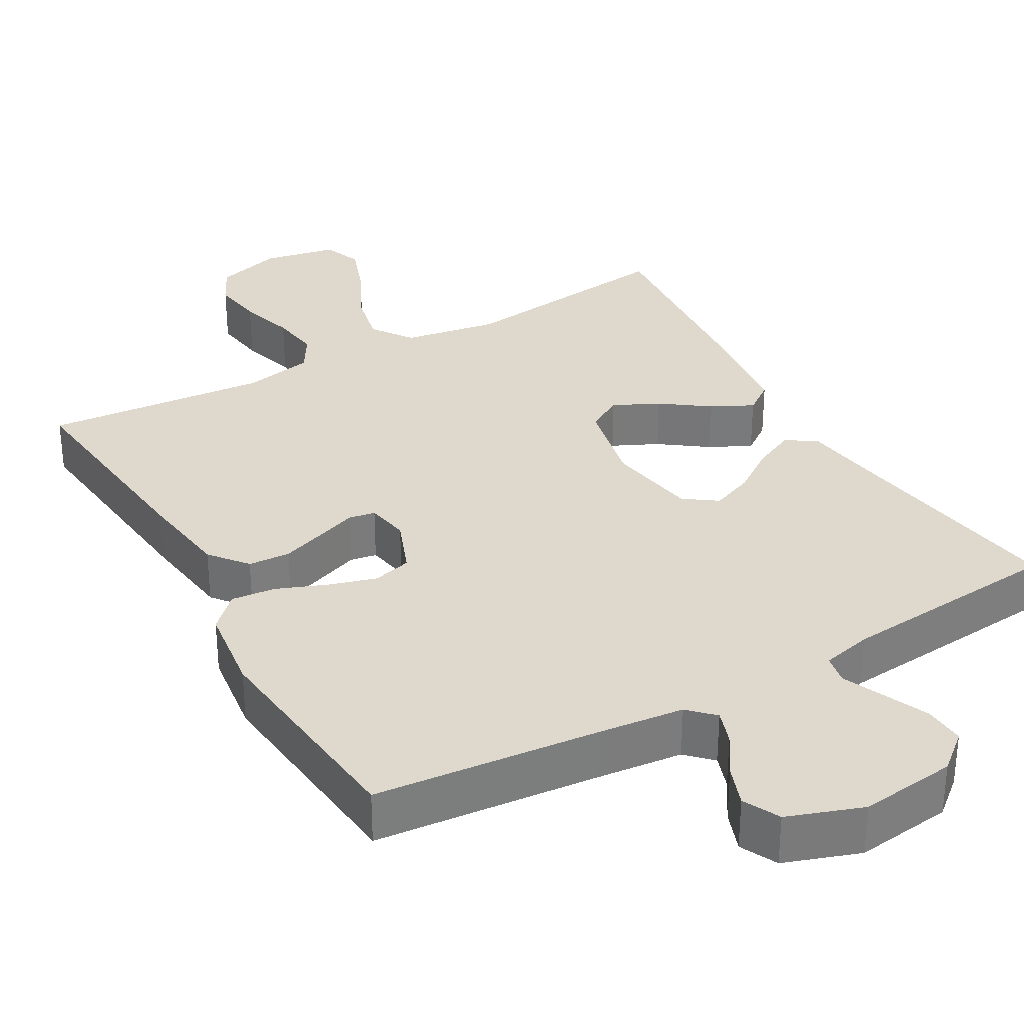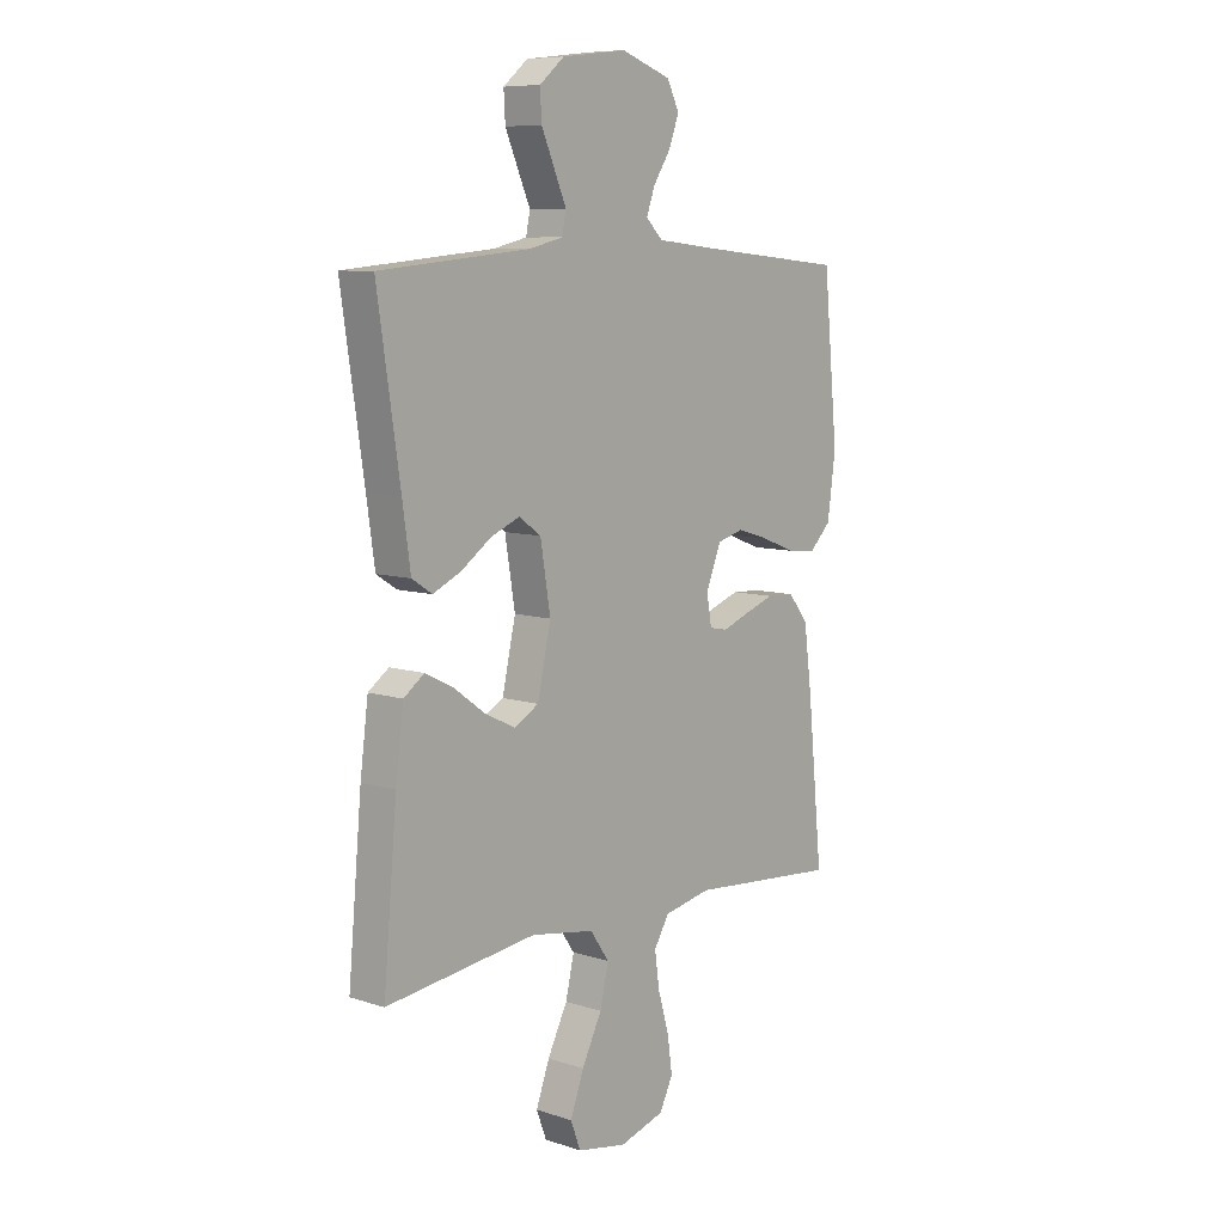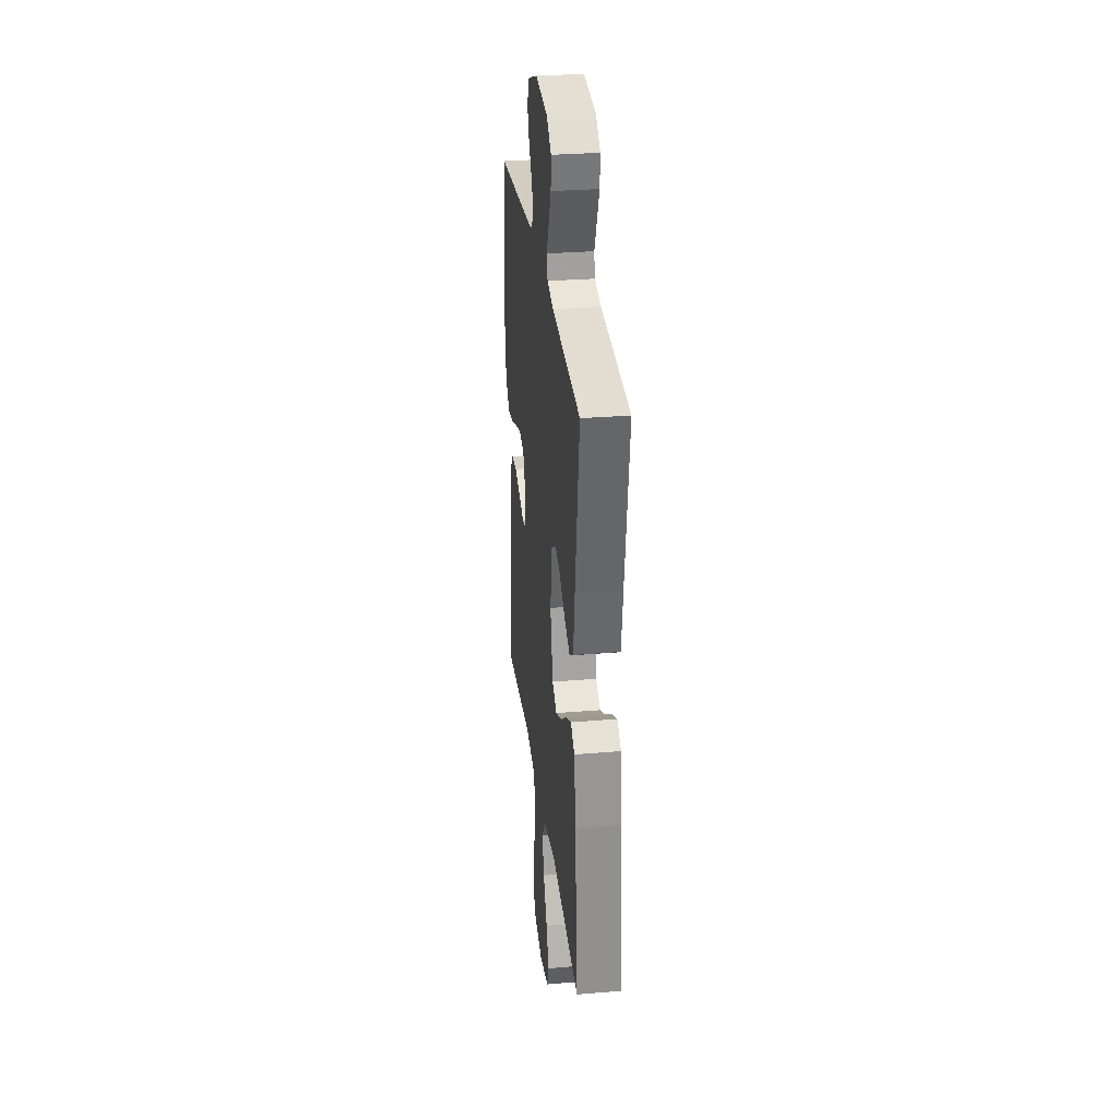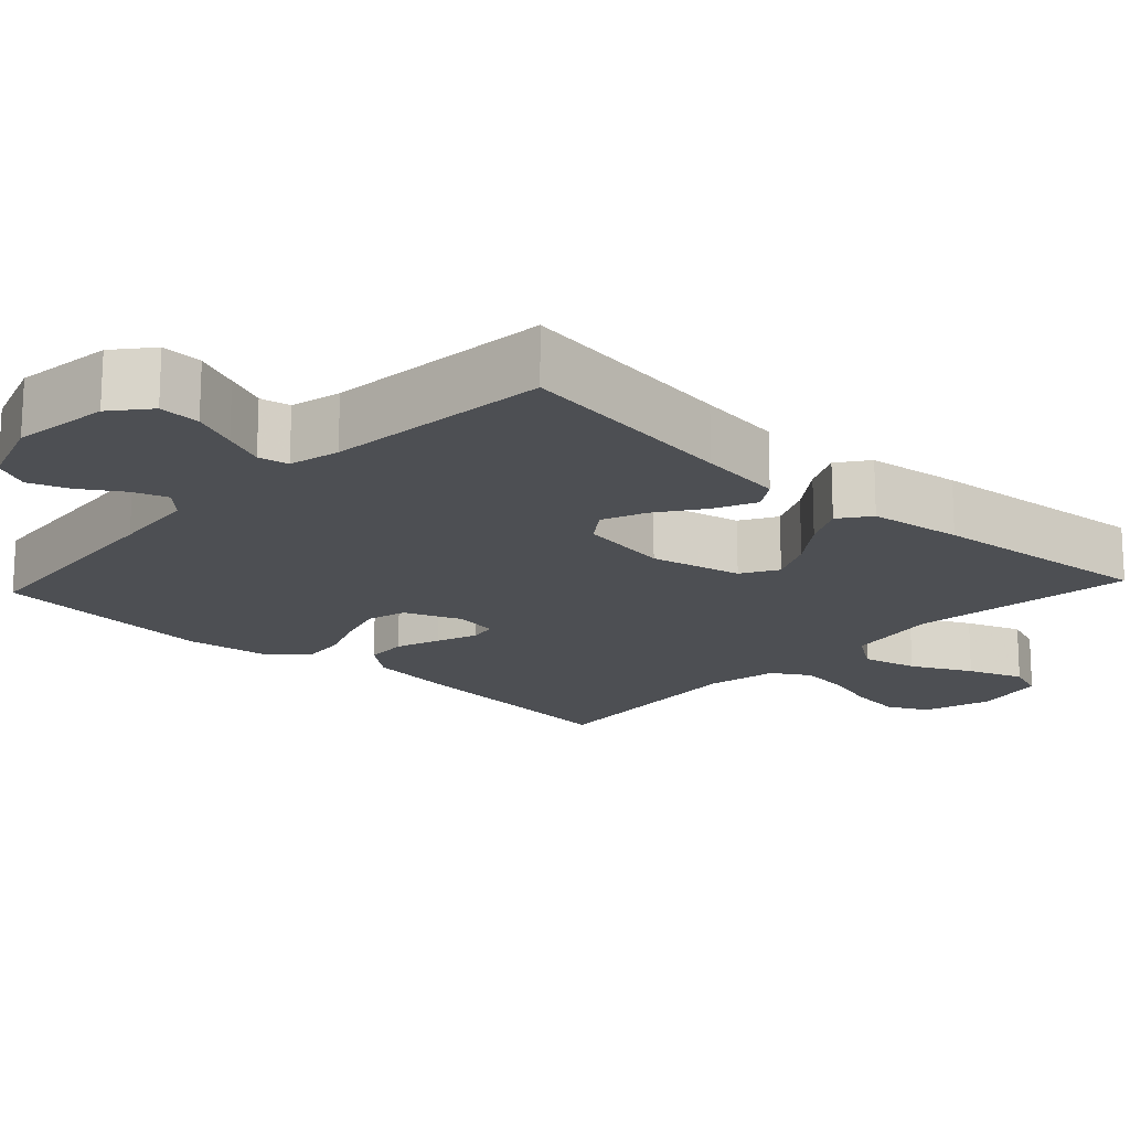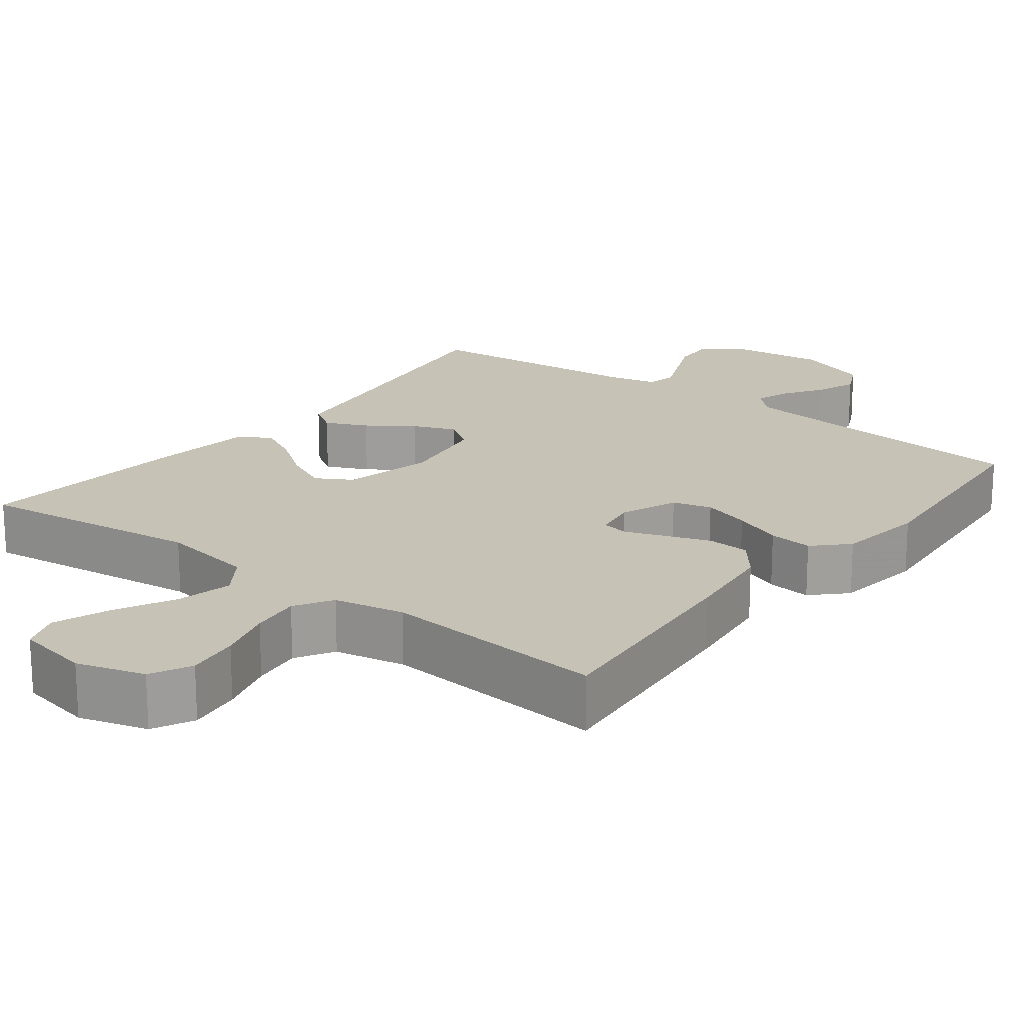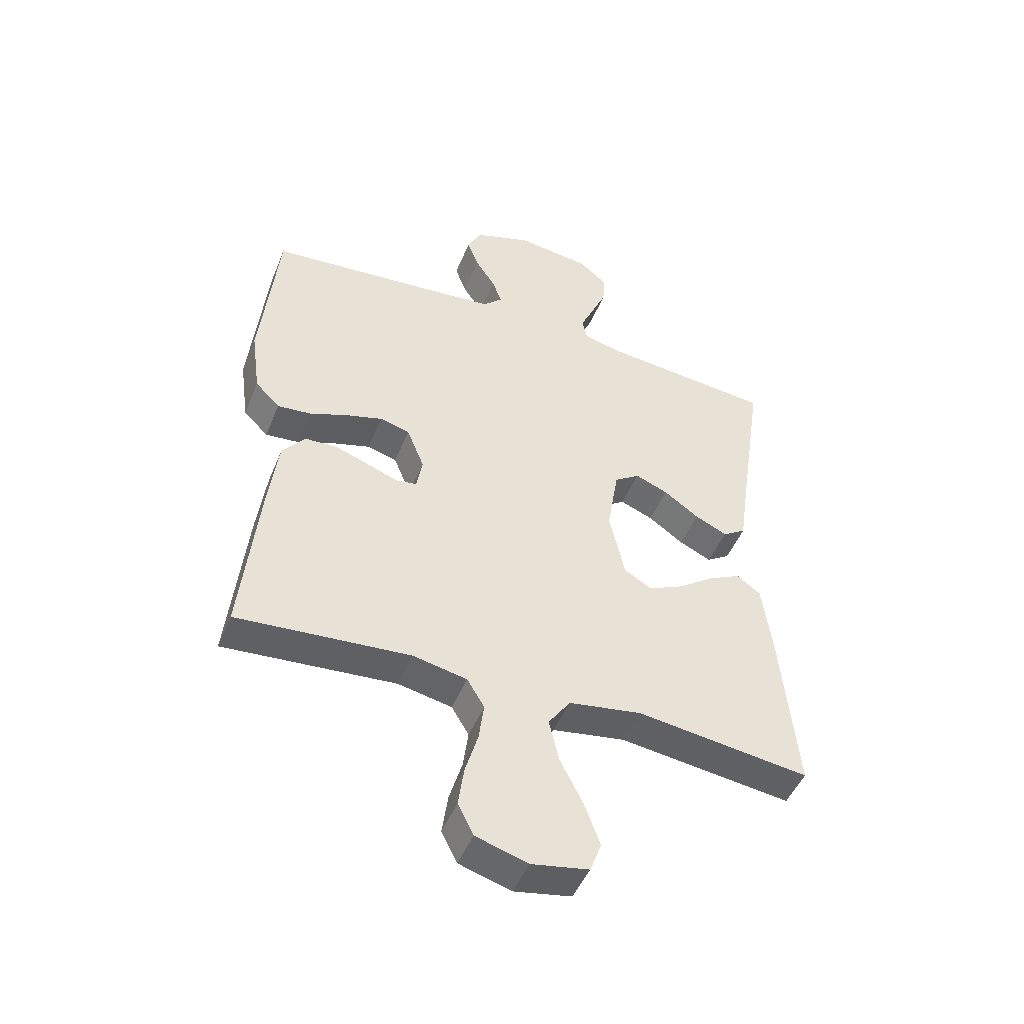
<metadata>
{"format":"obj","ext":"obj","renderer":"f3d","projection":"perspective","resolution":1024,"background":"white","views":[{"elev":32.2,"azim":-29.7,"up":"+Y"},{"elev":8.5,"azim":131.1,"up":"+Z"},{"elev":29.9,"azim":83.0,"up":"+Z"},{"elev":-17.5,"azim":47.1,"up":"+Y"},{"elev":19.2,"azim":-142.3,"up":"+Y"},{"elev":-48.5,"azim":-21.8,"up":"+Z"}]}
</metadata>
<code>
v 0.5 0.07 0.5
v 0.455 0.07 0.2
v 0.439 0.07 0.087
v 0.399 0.07 0.061
v 0.343 0.07 0.087
v 0.282 0.07 0.13
v 0.225 0.07 0.153
v 0.181 0.07 0.122
v 0.161 0.07 0
v 0.188 0.07 -0.121
v 0.236 0.07 -0.149
v 0.297 0.07 -0.12
v 0.36 0.07 -0.074
v 0.416 0.07 -0.046
v 0.457 0.07 -0.076
v 0.473 0.07 -0.2
v 0.5 0.07 -0.5
v 0.2 0.07 -0.462
v 0.073 0.07 -0.483
v 0.035 0.07 -0.538
v 0.052 0.07 -0.612
v 0.092 0.07 -0.692
v 0.119 0.07 -0.766
v 0.099 0.07 -0.819
v 0 0.07 -0.838
v -0.09 0.07 -0.811
v -0.117 0.07 -0.757
v -0.107 0.07 -0.686
v -0.085 0.07 -0.611
v -0.076 0.07 -0.544
v -0.106 0.07 -0.494
v -0.2 0.07 -0.475
v -0.5 0.07 -0.5
v -0.47 0.07 -0.2
v -0.454 0.07 -0.076
v -0.414 0.07 -0.026
v -0.358 0.07 -0.023
v -0.299 0.07 -0.044
v -0.245 0.07 -0.064
v -0.209 0.07 -0.058
v -0.199 0.07 0
v -0.229 0.07 0.076
v -0.281 0.07 0.09
v -0.345 0.07 0.071
v -0.411 0.07 0.045
v -0.47 0.07 0.039
v -0.513 0.07 0.082
v -0.529 0.07 0.2
v -0.5 0.07 0.5
v -0.2 0.07 0.528
v -0.086 0.07 0.54
v -0.053 0.07 0.573
v -0.069 0.07 0.619
v -0.104 0.07 0.673
v -0.124 0.07 0.727
v -0.1 0.07 0.776
v 0 0.07 0.811
v 0.129 0.07 0.795
v 0.178 0.07 0.754
v 0.175 0.07 0.699
v 0.149 0.07 0.639
v 0.125 0.07 0.584
v 0.133 0.07 0.544
v 0.2 0.07 0.528
v 0.5 0 0.5
v 0.455 0 0.2
v 0.439 0 0.087
v 0.399 0 0.061
v 0.343 0 0.087
v 0.282 0 0.13
v 0.225 0 0.153
v 0.181 0 0.122
v 0.161 0 0
v 0.188 0 -0.121
v 0.236 0 -0.149
v 0.297 0 -0.12
v 0.36 0 -0.074
v 0.416 0 -0.046
v 0.457 0 -0.076
v 0.473 0 -0.2
v 0.5 0 -0.5
v 0.2 0 -0.462
v 0.073 0 -0.483
v 0.035 0 -0.538
v 0.052 0 -0.612
v 0.092 0 -0.692
v 0.119 0 -0.766
v 0.099 0 -0.819
v 0 0 -0.838
v -0.09 0 -0.811
v -0.117 0 -0.757
v -0.107 0 -0.686
v -0.085 0 -0.611
v -0.076 0 -0.544
v -0.106 0 -0.494
v -0.2 0 -0.475
v -0.5 0 -0.5
v -0.47 0 -0.2
v -0.454 0 -0.076
v -0.414 0 -0.026
v -0.358 0 -0.023
v -0.299 0 -0.044
v -0.245 0 -0.064
v -0.209 0 -0.058
v -0.199 0 0
v -0.229 0 0.076
v -0.281 0 0.09
v -0.345 0 0.071
v -0.411 0 0.045
v -0.47 0 0.039
v -0.513 0 0.082
v -0.529 0 0.2
v -0.5 0 0.5
v -0.2 0 0.528
v -0.086 0 0.54
v -0.053 0 0.573
v -0.069 0 0.619
v -0.104 0 0.673
v -0.124 0 0.727
v -0.1 0 0.776
v 0 0 0.811
v 0.129 0 0.795
v 0.178 0 0.754
v 0.175 0 0.699
v 0.149 0 0.639
v 0.125 0 0.584
v 0.133 0 0.544
v 0.2 0 0.528
f 60 61 62
f 59 60 62
f 58 59 62
f 57 58 62
f 56 57 62
f 55 56 62
f 54 55 62
f 53 54 62
f 52 53 62 63
f 51 52 63 64
f 48 49 50
f 47 48 50
f 46 47 50
f 45 46 50
f 44 45 50
f 51 64 1
f 50 51 1
f 44 50 1
f 43 44 1
f 37 38 39
f 36 37 39
f 35 36 39
f 34 35 39
f 33 34 39
f 32 33 39
f 31 32 39 40
f 30 31 40 41
f 27 28 29
f 26 27 29
f 25 26 29
f 24 25 29
f 23 24 29
f 22 23 29
f 21 22 29
f 20 21 29 30
f 19 20 30 41
f 16 17 18
f 15 16 18
f 14 15 18
f 13 14 18
f 12 13 18
f 11 12 18 19
f 19 41 42
f 11 19 42
f 10 11 42
f 4 5 6
f 3 4 6
f 2 3 6
f 2 6 7
f 1 2 7
f 43 1 7
f 42 43 7
f 9 10 42
f 8 9 42
f 7 8 42
f 126 125 124
f 126 124 123
f 126 123 122
f 126 122 121
f 126 121 120
f 126 120 119
f 126 119 118
f 126 118 117
f 127 126 117 116
f 128 127 116 115
f 114 113 112
f 114 112 111
f 114 111 110
f 114 110 109
f 114 109 108
f 65 128 115
f 65 115 114
f 65 114 108
f 65 108 107
f 103 102 101
f 103 101 100
f 103 100 99
f 103 99 98
f 103 98 97
f 103 97 96
f 104 103 96 95
f 105 104 95 94
f 93 92 91
f 93 91 90
f 93 90 89
f 93 89 88
f 93 88 87
f 93 87 86
f 93 86 85
f 94 93 85 84
f 105 94 84 83
f 82 81 80
f 82 80 79
f 82 79 78
f 82 78 77
f 82 77 76
f 83 82 76 75
f 106 105 83
f 106 83 75
f 106 75 74
f 70 69 68
f 70 68 67
f 70 67 66
f 71 70 66
f 71 66 65
f 71 65 107
f 71 107 106
f 106 74 73
f 106 73 72
f 106 72 71
f 1 65 66 2
f 2 66 67 3
f 3 67 68 4
f 4 68 69 5
f 5 69 70 6
f 6 70 71 7
f 7 71 72 8
f 8 72 73 9
f 9 73 74 10
f 10 74 75 11
f 11 75 76 12
f 12 76 77 13
f 13 77 78 14
f 14 78 79 15
f 15 79 80 16
f 16 80 81 17
f 17 81 82 18
f 18 82 83 19
f 19 83 84 20
f 20 84 85 21
f 21 85 86 22
f 22 86 87 23
f 23 87 88 24
f 24 88 89 25
f 25 89 90 26
f 26 90 91 27
f 27 91 92 28
f 28 92 93 29
f 29 93 94 30
f 30 94 95 31
f 31 95 96 32
f 32 96 97 33
f 33 97 98 34
f 34 98 99 35
f 35 99 100 36
f 36 100 101 37
f 37 101 102 38
f 38 102 103 39
f 39 103 104 40
f 40 104 105 41
f 41 105 106 42
f 42 106 107 43
f 43 107 108 44
f 44 108 109 45
f 45 109 110 46
f 46 110 111 47
f 47 111 112 48
f 48 112 113 49
f 49 113 114 50
f 50 114 115 51
f 51 115 116 52
f 52 116 117 53
f 53 117 118 54
f 54 118 119 55
f 55 119 120 56
f 56 120 121 57
f 57 121 122 58
f 58 122 123 59
f 59 123 124 60
f 60 124 125 61
f 61 125 126 62
f 62 126 127 63
f 63 127 128 64
f 64 128 65 1

</code>
